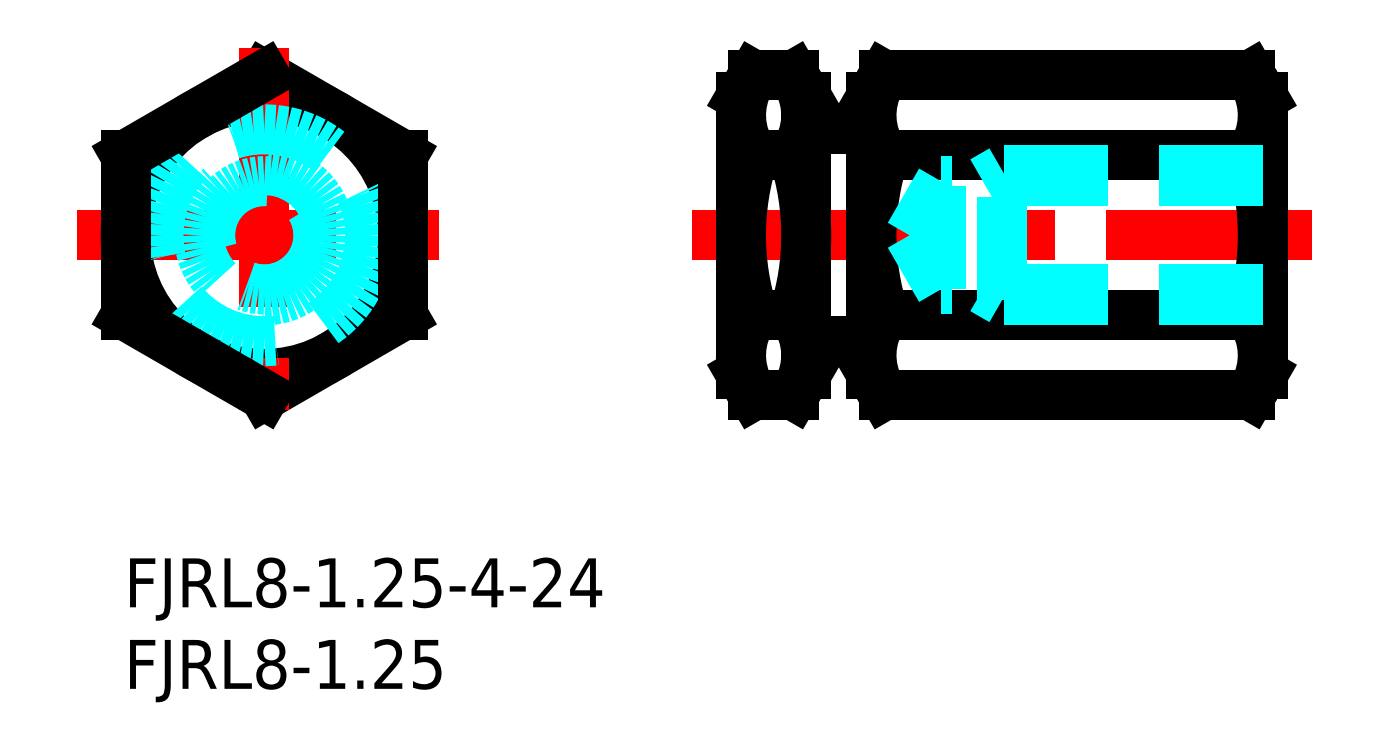
<metadata>
{"format":"dxf","ext":"dxf","renderer":"ezdxf+matplotlib","layout":"modelspace","background":"white","min_lineweight":24,"dpi":150}
</metadata>
<code>
0
SECTION
2
ENTITIES
0
INSERT
8
MSM_CONTINUOUS
2
*U15
10
0
20
0
30
0
0
INSERT
8
MSM_CONTINUOUS
2
*U16
10
0
20
0
30
0
0
LINE
8
MSM_CENTER
10
-2.903
20
19.81
30
0
11
20.1
21
19.81
31
0
0
CIRCLE
8
MSM_CONTINUOUS
10
8.597
20
19.81
30
0
40
8.5
0
LINE
8
MSM_CONTINUOUS
10
8.597
20
29.63
30
0
11
17.1
21
24.72
31
0
0
LINE
8
MSM_CONTINUOUS
10
17.1
20
14.91
30
0
11
8.597
21
10
31
0
0
LINE
8
MSM_CENTER
10
8.597
20
31.31
30
0
11
8.597
21
8.315
31
0
0
CIRCLE
8
MSM_DASHED
10
8.597
20
19.81
30
0
40
6.5
0
LINE
8
MSM_CONTINUOUS
10
0.09651
20
24.72
30
0
11
0.09651
21
14.91
31
0
0
LINE
8
MSM_CONTINUOUS
10
8.597
20
10
30
0
11
0.09651
21
14.91
31
0
0
LINE
8
MSM_CONTINUOUS
10
8.597
20
29.63
30
0
11
0.09651
21
24.72
31
0
0
LINE
8
MSM_CONTINUOUS
10
4.347
20
27.18
30
0
11
4.347
21
27.18
31
0
0
LINE
8
MSM_CONTINUOUS
10
17.1
20
24.72
30
0
11
17.1
21
14.91
31
0
0
LINE
8
MSM_CENTER
10
34.83
20
19.81
30
0
11
72.83
21
19.81
31
0
0
ARC
8
MSM_CONTINUOUS
10
26
20
19.81
30
0
40
15.83
50
341.9
51
18.06
0
ARC
8
MSM_CONTINUOUS
10
53.66
20
19.81
30
0
40
15.83
50
161.9
51
198.1
0
ARC
8
MSM_CONTINUOUS
10
54
20
19.81
30
0
40
15.83
50
341.9
51
18.06
0
ARC
8
MSM_CONTINUOUS
10
61.66
20
19.81
30
0
40
15.83
50
161.9
51
198.1
0
LINE
8
MSM_CONTINUOUS
10
37.83
20
28.31
30
0
11
37.83
21
11.31
31
0
0
LINE
8
MSM_CONTINUOUS
10
41.83
20
28.31
30
0
11
41.83
21
11.31
31
0
0
LINE
8
MSM_CONTINUOUS
10
45.83
20
28.31
30
0
11
45.83
21
11.31
31
0
0
LINE
8
MSM_CONTINUOUS
10
69.83
20
28.31
30
0
11
69.83
21
11.31
31
0
0
LINE
8
MSM_CONTINUOUS
10
42.33
20
13.31
30
0
11
45.33
21
13.31
31
0
0
ARC
8
MSM_CONTINUOUS
10
37.58
20
12.45
30
0
40
4.25
50
330
51
35.26
0
ARC
8
MSM_CONTINUOUS
10
42.08
20
12.45
30
0
40
4.25
50
144.7
51
210
0
LINE
8
MSM_CONTINUOUS
10
41.07
20
10
30
0
11
41.83
21
11.31
31
0
0
LINE
8
MSM_CONTINUOUS
10
38.59
20
10
30
0
11
37.83
21
11.31
31
0
0
LINE
8
MSM_CONTINUOUS
10
38.59
20
10
30
0
11
41.07
21
10
31
0
0
LINE
8
MSM_CONTINUOUS
10
38.61
20
14.91
30
0
11
41.05
21
14.91
31
0
0
ARC
8
MSM_CONTINUOUS
10
65.58
20
12.45
30
0
40
4.25
50
330
51
35.26
0
ARC
8
MSM_CONTINUOUS
10
50.08
20
12.45
30
0
40
4.25
50
144.7
51
210
0
LINE
8
MSM_CONTINUOUS
10
69.07
20
10
30
0
11
69.83
21
11.31
31
0
0
LINE
8
MSM_CONTINUOUS
10
46.59
20
10
30
0
11
45.83
21
11.31
31
0
0
LINE
8
MSM_CONTINUOUS
10
46.59
20
10
30
0
11
69.07
21
10
31
0
0
LINE
8
MSM_CONTINUOUS
10
46.61
20
14.91
30
0
11
69.05
21
14.91
31
0
0
LINE
8
MSM_CONTINUOUS
10
42.33
20
26.31
30
0
11
45.33
21
26.31
31
0
0
ARC
8
MSM_CONTINUOUS
10
42.08
20
27.18
30
0
40
4.25
50
150
51
215.3
0
ARC
8
MSM_CONTINUOUS
10
37.58
20
27.18
30
0
40
4.25
50
324.7
51
30
0
LINE
8
MSM_CONTINUOUS
10
38.61
20
24.72
30
0
11
41.05
21
24.72
31
0
0
LINE
8
MSM_CONTINUOUS
10
38.59
20
29.63
30
0
11
41.07
21
29.63
31
0
0
LINE
8
MSM_CONTINUOUS
10
38.59
20
29.63
30
0
11
37.83
21
28.31
31
0
0
LINE
8
MSM_CONTINUOUS
10
41.07
20
29.63
30
0
11
41.83
21
28.31
31
0
0
ARC
8
MSM_CONTINUOUS
10
65.58
20
27.18
30
0
40
4.25
50
324.7
51
30
0
ARC
8
MSM_CONTINUOUS
10
50.08
20
27.18
30
0
40
4.25
50
150
51
215.3
0
LINE
8
MSM_CONTINUOUS
10
46.61
20
24.72
30
0
11
69.05
21
24.72
31
0
0
LINE
8
MSM_CONTINUOUS
10
46.59
20
29.63
30
0
11
69.07
21
29.63
31
0
0
LINE
8
MSM_CONTINUOUS
10
46.59
20
29.63
30
0
11
45.83
21
28.31
31
0
0
LINE
8
MSM_CONTINUOUS
10
69.07
20
29.63
30
0
11
69.83
21
28.31
31
0
0
CIRCLE
8
MSM_DASHED
10
8.597
20
19.81
30
0
40
3.324
0
CIRCLE
8
MSM_DASHED
10
8.597
20
19.81
30
0
40
4
0
ARC
8
MSM_CONTINUOUS
10
42.33
20
12.81
30
0
40
0.5
50
90
51
180
0
ARC
8
MSM_CONTINUOUS
10
45.33
20
12.81
30
0
40
0.5
50
0
51
90
0
ARC
8
MSM_CONTINUOUS
10
42.33
20
26.81
30
0
40
0.5
50
180
51
270
0
ARC
8
MSM_CONTINUOUS
10
45.33
20
26.81
30
0
40
0.5
50
270
51
0
0
LINE
8
MSM_DASHED
10
53.83
20
15.81
30
0
11
53.83
21
23.81
31
0
0
LINE
8
MSM_DASHED
10
50.08
20
16.49
30
0
11
50.08
21
23.14
31
0
0
LINE
8
MSM_DASHED
10
50.08
20
23.14
30
0
11
48.16
21
19.81
31
0
0
LINE
8
MSM_DASHED
10
69.83
20
23.81
30
0
11
53.83
21
23.81
31
0
0
LINE
8
MSM_DASHED
10
69.83
20
23.14
30
0
11
50.08
21
23.14
31
0
0
LINE
8
MSM_DASHED
10
53.83
20
23.81
30
0
11
52.66
21
23.14
31
0
0
LINE
8
MSM_DASHED
10
69.83
20
16.49
30
0
11
50.08
21
16.49
31
0
0
LINE
8
MSM_DASHED
10
69.83
20
15.81
30
0
11
53.83
21
15.81
31
0
0
LINE
8
MSM_DASHED
10
53.83
20
15.81
30
0
11
52.66
21
16.49
31
0
0
LINE
8
MSM_DASHED
10
50.08
20
16.49
30
0
11
48.16
21
19.81
31
0
0
ENDSEC
0
EOF

</code>
